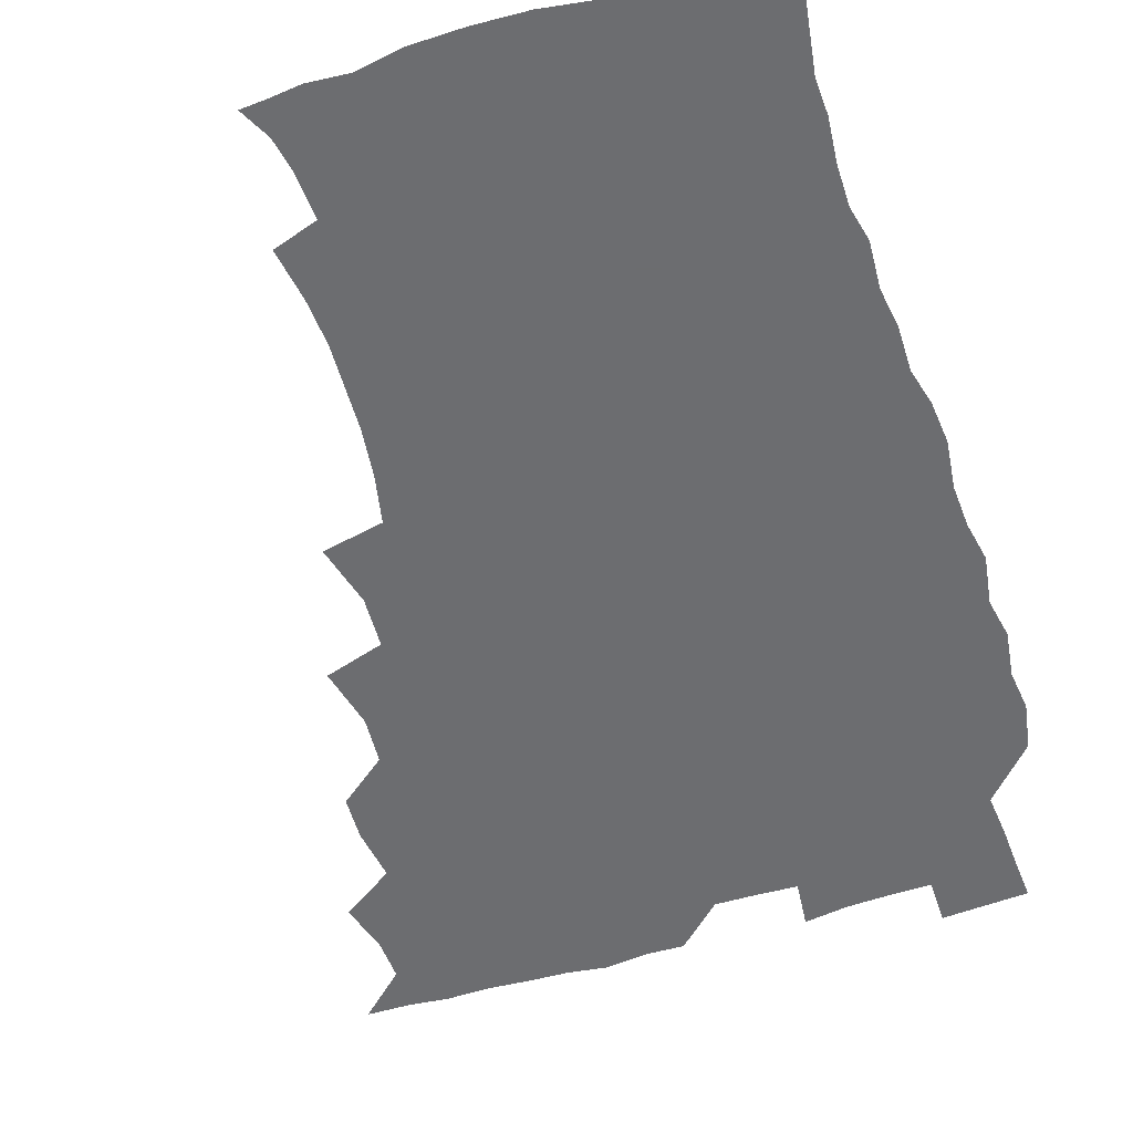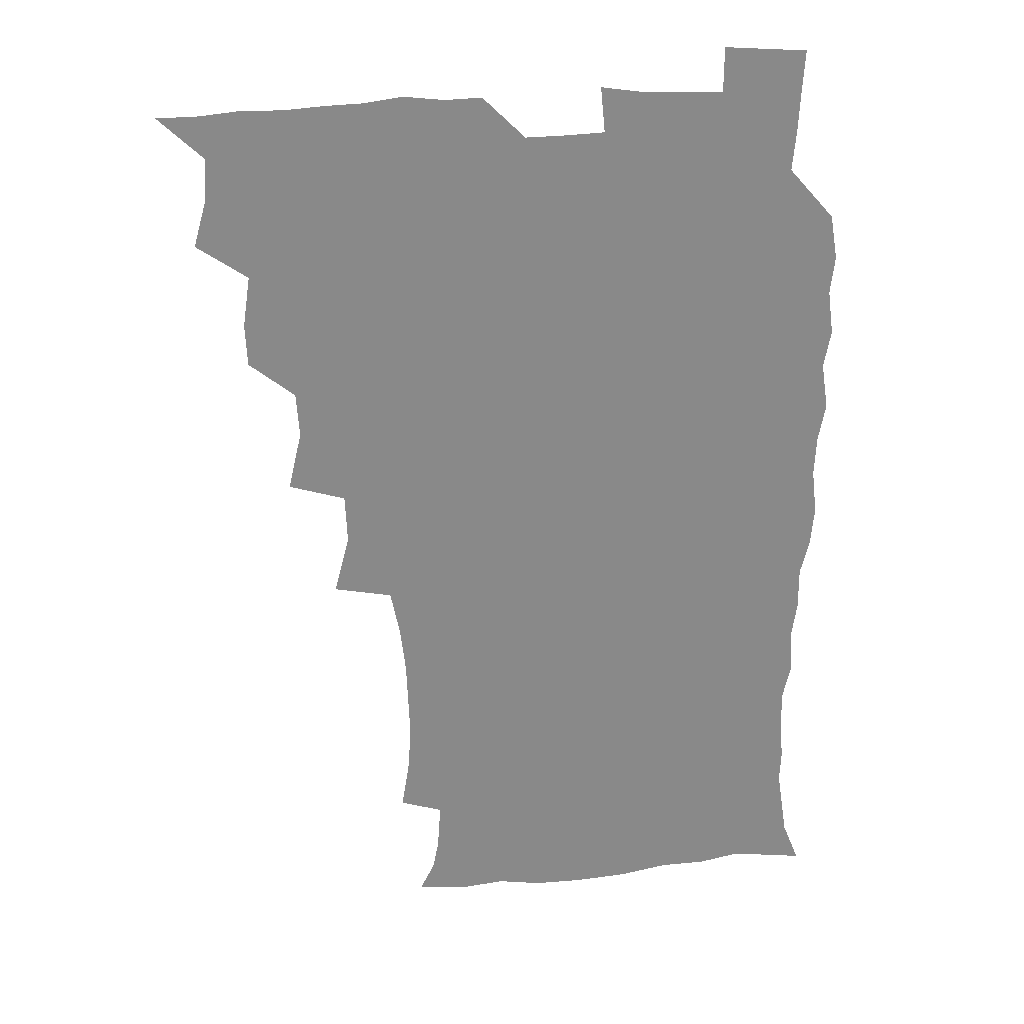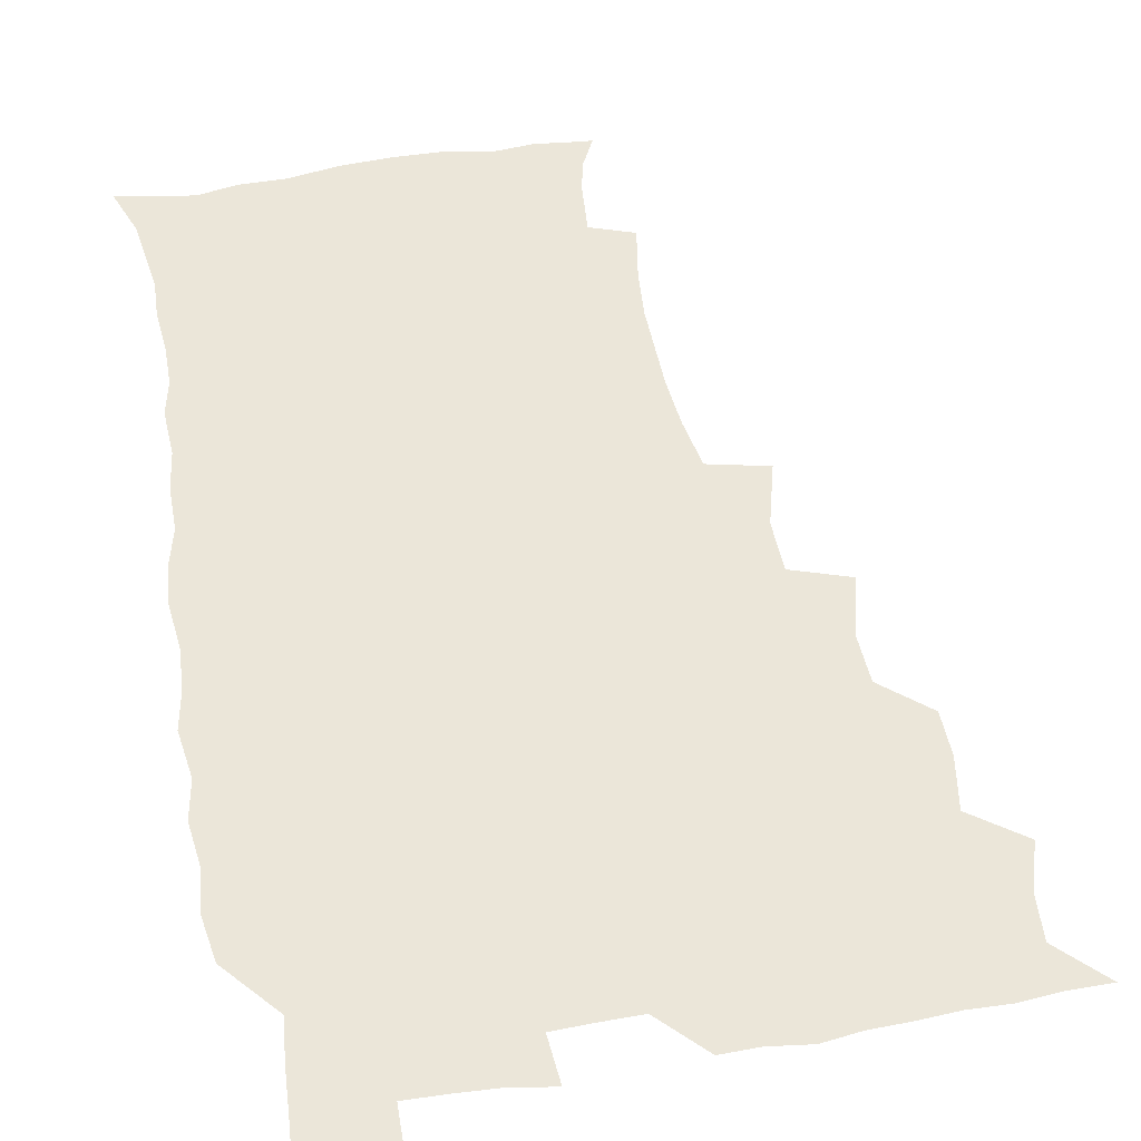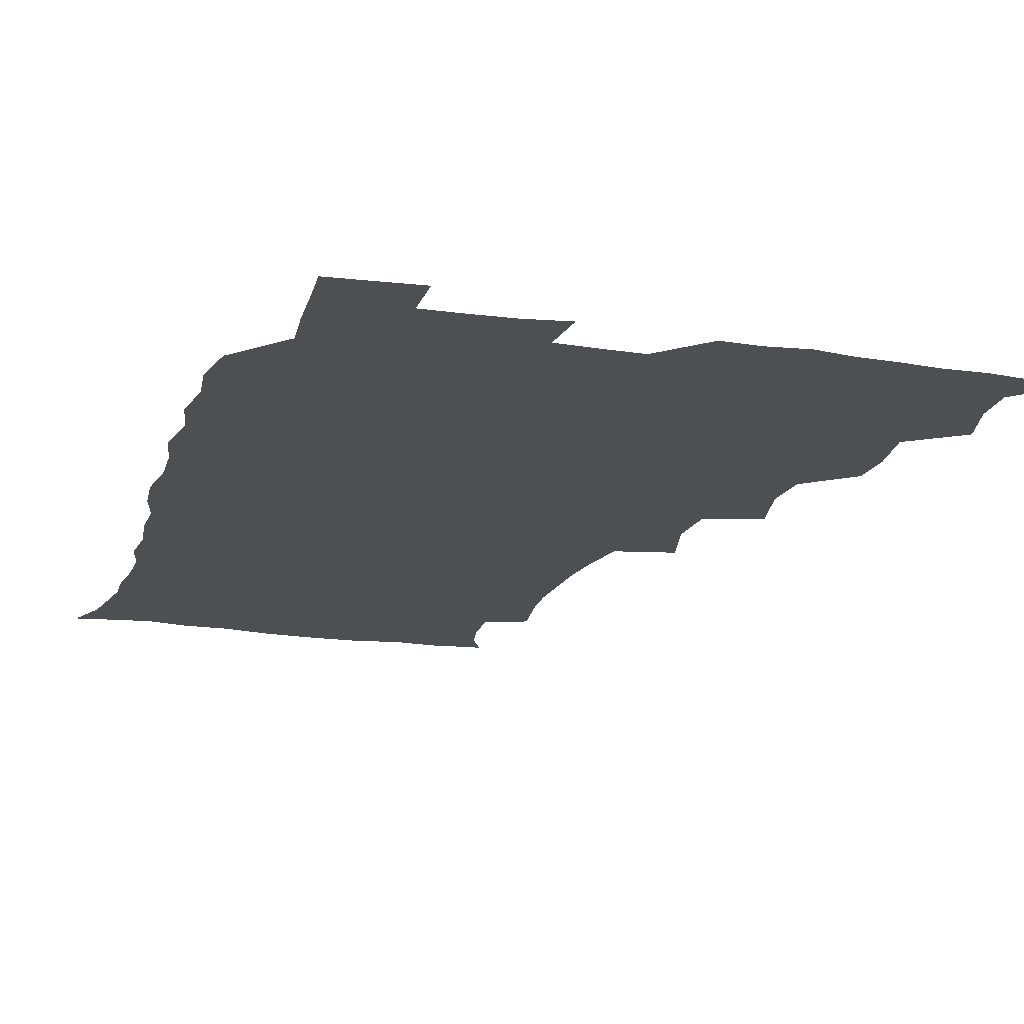
<metadata>
{"format":"obj","ext":"obj","renderer":"f3d","projection":"perspective","resolution":1024,"background":"white","views":[{"elev":-54.0,"azim":17.7,"up":"+Z"},{"elev":27.3,"azim":-9.2,"up":"+Y"},{"elev":55.3,"azim":169.9,"up":"+Z"},{"elev":-18.1,"azim":163.2,"up":"+Z"}]}
</metadata>
<code>
v 465.8 525.2 0
v 476.6 475.8 0
v 481.7 493.8 0
v 482.4 509.3 0
v 481.4 525.2 0
v 493.7 427.2 0
v 493 443.2 0
v 495.7 462.4 0
v 497.8 479.4 0
v 498.6 494.7 0
v 498.1 509.5 0
v 496.3 526.5 0
v 506.9 374.1 0
v 512.1 396.2 0
v 510.9 413.2 0
v 513.3 433.1 0
v 511.4 447.9 0
v 510.5 462.6 0
v 514.3 480.6 0
v 514 495 0
v 513 509.8 0
v 511.8 526 0
v 523.3 326.4 0
v 529.1 348.7 0
v 528.3 367.2 0
v 528.2 385.4 0
v 529.3 403.6 0
v 527.7 418.1 0
v 528.7 435.2 0
v 528.9 450.8 0
v 529.1 466.2 0
v 528.8 480.8 0
v 528.5 495.4 0
v 527.7 510.3 0
v 526.4 526.9 0
v 548 219.3 0
v 551 238.2 0
v 552.2 255.1 0
v 551.6 269.8 0
v 551 286.4 0
v 549 303.7 0
v 545.4 321.6 0
v 544.4 339.3 0
v 544.1 356 0
v 544.7 374.1 0
v 543.4 389.1 0
v 543.5 405.3 0
v 543.7 421.1 0
v 544.5 437.2 0
v 544.4 452 0
v 545.4 467.1 0
v 544.4 481.2 0
v 543.2 495.8 0
v 542.4 510.3 0
v 541 527.2 0
v 555.1 173.7 0
v 560.8 184.8 0
v 563 196 0
v 564.2 213.8 0
v 566.3 234.1 0
v 565.2 248.3 0
v 565.8 264.9 0
v 564.2 278.6 0
v 564.6 297.9 0
v 561.7 311.7 0
v 560.7 328.9 0
v 558.9 343.6 0
v 559.7 361.3 0
v 559.2 376.9 0
v 559.5 393.2 0
v 558.9 408 0
v 560.3 424.5 0
v 559.2 438.2 0
v 560.4 453.9 0
v 559.6 467.5 0
v 558.9 481.4 0
v 558.2 495.6 0
v 556.7 511.7 0
v 555.1 529 0
v 564.6 173 0
v 572.4 188.3 0
v 576.4 205.5 0
v 579.1 224.8 0
v 579.6 241.1 0
v 579.6 256.9 0
v 578.4 270.5 0
v 578.2 287 0
v 577.6 303.5 0
v 576.2 317.8 0
v 575.9 334.8 0
v 575.2 350 0
v 573.5 362.8 0
v 573.5 378.8 0
v 574 395.1 0
v 575 411.7 0
v 574.3 425.1 0
v 573.9 439.1 0
v 574.4 454 0
v 573.6 467.7 0
v 573.6 481.5 0
v 572.7 495.7 0
v 571.1 512.1 0
v 570.4 527 0
v 575.7 171.6 0
v 587.2 194.2 0
v 591.6 213.9 0
v 592 228.6 0
v 592.3 244.4 0
v 592 259.6 0
v 591.6 274.4 0
v 591 289.6 0
v 590.3 305.3 0
v 590.7 323.1 0
v 589.4 336.4 0
v 588.4 350.3 0
v 588.6 366.5 0
v 587.9 381.1 0
v 588.4 395 0
v 588.6 411 0
v 588.1 424.7 0
v 588.1 439.3 0
v 588.6 454.2 0
v 588.2 467.9 0
v 587.8 481.8 0
v 586.9 496.5 0
v 585.6 512 0
v 584.4 527.3 0
v 590.7 172.7 0
v 601.7 197.5 0
v 604.6 216.1 0
v 605.5 232.4 0
v 605.3 246.2 0
v 604.6 259.8 0
v 604.4 276 0
v 604.2 292.4 0
v 603.8 306.9 0
v 603.7 324.3 0
v 603 337.6 0
v 602.9 353 0
v 602.4 366.7 0
v 601.3 377.7 0
v 602 395.2 0
v 602.7 411.9 0
v 602.3 425.5 0
v 602.9 441 0
v 602.5 454.3 0
v 602.4 468.1 0
v 602 482 0
v 602.1 496 0
v 600.6 511.3 0
v 607.2 169.7 0
v 615.6 197.6 0
v 617.7 217.4 0
v 618.2 232.5 0
v 618.3 248.2 0
v 618 262.4 0
v 617.9 278.8 0
v 617.3 291.7 0
v 617 309.1 0
v 617.1 324.1 0
v 616.6 338.5 0
v 616.6 353.3 0
v 616.6 368.9 0
v 616.7 382.5 0
v 616.4 396.9 0
v 616.5 412.5 0
v 616.4 425.7 0
v 616.6 440.8 0
v 616.9 454.7 0
v 617.1 468.4 0
v 617 482 0
v 616.4 496.5 0
v 615.6 511.4 0
v 626 169.2 0
v 630.1 196.3 0
v 631 215.4 0
v 631.2 233.3 0
v 631.2 248.5 0
v 631.3 263.4 0
v 630.9 278.8 0
v 630.9 293.4 0
v 630.6 306.5 0
v 630.2 324.9 0
v 630.3 336.7 0
v 630.1 353.5 0
v 630.2 367.9 0
v 630.2 383 0
v 630.3 397 0
v 630.2 412.1 0
v 630.4 426.5 0
v 630.5 440.6 0
v 630.7 454.6 0
v 630.8 468.5 0
v 631.1 482.1 0
v 631.2 496.1 0
v 630.5 511.9 0
v 628.8 529.1 0
v 645.1 170 0
v 645 198.1 0
v 644.7 217.3 0
v 644.7 231.9 0
v 644.4 247.3 0
v 644.4 263.3 0
v 643.9 278.7 0
v 643.9 295.9 0
v 644 308 0
v 643.3 324.8 0
v 643.7 338.6 0
v 643.7 352.7 0
v 643.9 367.7 0
v 643.9 382.4 0
v 644 396.8 0
v 644 411.4 0
v 644.2 426.3 0
v 644.4 440.4 0
v 644.7 454.2 0
v 645 468.1 0
v 645.3 482.1 0
v 645.5 496.3 0
v 645.5 510.8 0
v 644.8 526.5 0
v 664.2 172.8 0
v 659.9 197.6 0
v 658.5 215.4 0
v 657.6 232.1 0
v 658.4 244.7 0
v 657.1 263.2 0
v 658.1 275.5 0
v 656.9 293.6 0
v 656.9 308.8 0
v 656.9 323.4 0
v 656.8 338.8 0
v 657 352.8 0
v 658.1 365.9 0
v 658.1 380.6 0
v 658 395.5 0
v 658.3 409.5 0
v 657.7 426.4 0
v 657.9 440.7 0
v 658.5 454.5 0
v 658.9 468.4 0
v 659.5 482.1 0
v 659.9 496.1 0
v 660.1 510.6 0
v 659.9 525.7 0
v 681.6 172.7 0
v 674.7 196.5 0
v 672.8 212.8 0
v 672.2 227.9 0
v 671.3 244.4 0
v 670.7 260.3 0
v 670.8 275.1 0
v 669.7 292.6 0
v 670.1 306.8 0
v 671.7 319.5 0
v 670.9 335.8 0
v 672.1 349 0
v 671.4 365.4 0
v 671.4 380.6 0
v 671.7 395 0
v 671.4 410.6 0
v 672.7 423.9 0
v 673.5 438 0
v 672.8 453.5 0
v 672.9 467.8 0
v 673.8 481.6 0
v 674.1 496 0
v 674.7 510.6 0
v 675.1 525.3 0
v 675.2 542.1 0
v 696.5 175.1 0
v 688.8 195.4 0
v 686.9 210.4 0
v 685.2 226.6 0
v 685.1 240.8 0
v 683.8 258 0
v 683.5 273.8 0
v 683.6 288.7 0
v 684.9 302 0
v 684.1 319.2 0
v 685.1 333 0
v 684.9 348.7 0
v 685.4 363 0
v 685.6 378 0
v 686.7 392 0
v 686.7 407.1 0
v 688 421 0
v 687 437.5 0
v 688.2 451.2 0
v 687.7 466.4 0
v 687.5 481.6 0
v 688.3 495.4 0
v 689.4 509.8 0
v 690.2 524.9 0
v 690.5 540.8 0
v 711.7 172.9 0
v 703.7 192 0
v 700.5 207.4 0
v 699.8 221.2 0
v 698.2 237.4 0
v 697.9 252.2 0
v 697.7 267.8 0
v 698.2 282.7 0
v 698.1 298.4 0
v 697.9 314.4 0
v 700 327.7 0
v 701 342.5 0
v 699.4 359.4 0
v 702.6 372 0
v 702.1 387.9 0
v 700.9 404.5 0
v 702.7 418.2 0
v 702.1 434.3 0
v 702.8 448.8 0
v 702.8 464.1 0
v 701.9 479.6 0
v 703.3 493.3 0
v 704.7 508.8 0
v 705.5 524.3 0
v 706.5 539.5 0
v 725.2 170.6 0
v 718.8 186.9 0
v 716.8 199.7 0
v 714.7 213.9 0
v 715.2 226.6 0
v 713.8 242.2 0
v 713.7 257.1 0
v 716.6 269.7 0
v 715.6 286.6 0
v 717.7 301.1 0
v 717.6 317.3 0
v 721.1 330.9 0
v 722.5 345.9 0
v 720.5 363.4 0
v 721.3 378.7 0
v 724.1 393.2 0
v 721.4 410.9 0
v 724.1 425.2 0
v 721.9 442.3 0
v 723.5 456.7 0
v 720.7 473.7 0
f 4 5 1
f 8 9 2
f 2 9 3
f 9 10 3
f 3 10 4
f 10 11 4
f 4 11 5
f 11 12 5
f 15 16 6
f 6 16 7
f 16 17 7
f 7 17 8
f 17 18 8
f 8 18 9
f 18 19 9
f 9 19 10
f 19 20 10
f 10 20 11
f 20 21 11
f 11 21 12
f 21 22 12
f 25 26 13
f 13 26 14
f 26 27 14
f 14 27 15
f 27 28 15
f 15 28 16
f 28 29 16
f 16 29 17
f 29 30 17
f 17 30 18
f 30 31 18
f 18 31 19
f 31 32 19
f 19 32 20
f 32 33 20
f 20 33 21
f 33 34 21
f 21 34 22
f 34 35 22
f 42 43 23
f 23 43 24
f 43 44 24
f 24 44 25
f 44 45 25
f 25 45 26
f 45 46 26
f 26 46 27
f 46 47 27
f 27 47 28
f 47 48 28
f 28 48 29
f 48 49 29
f 29 49 30
f 49 50 30
f 30 50 31
f 50 51 31
f 31 51 32
f 51 52 32
f 32 52 33
f 52 53 33
f 33 53 34
f 53 54 34
f 34 54 35
f 54 55 35
f 59 60 36
f 36 60 37
f 60 61 37
f 37 61 38
f 61 62 38
f 38 62 39
f 62 63 39
f 39 63 40
f 63 64 40
f 40 64 41
f 64 65 41
f 41 65 42
f 65 66 42
f 42 66 43
f 66 67 43
f 43 67 44
f 67 68 44
f 44 68 45
f 68 69 45
f 45 69 46
f 69 70 46
f 46 70 47
f 70 71 47
f 47 71 48
f 71 72 48
f 48 72 49
f 72 73 49
f 49 73 50
f 73 74 50
f 50 74 51
f 74 75 51
f 51 75 52
f 75 76 52
f 52 76 53
f 76 77 53
f 53 77 54
f 77 78 54
f 54 78 55
f 78 79 55
f 56 80 57
f 80 81 57
f 57 81 58
f 81 82 58
f 58 82 59
f 82 83 59
f 59 83 60
f 83 84 60
f 60 84 61
f 84 85 61
f 61 85 62
f 85 86 62
f 62 86 63
f 86 87 63
f 63 87 64
f 87 88 64
f 64 88 65
f 88 89 65
f 65 89 66
f 89 90 66
f 66 90 67
f 90 91 67
f 67 91 68
f 91 92 68
f 68 92 69
f 92 93 69
f 69 93 70
f 93 94 70
f 70 94 71
f 94 95 71
f 71 95 72
f 95 96 72
f 72 96 73
f 96 97 73
f 73 97 74
f 97 98 74
f 74 98 75
f 98 99 75
f 75 99 76
f 99 100 76
f 76 100 77
f 100 101 77
f 77 101 78
f 101 102 78
f 78 102 79
f 102 103 79
f 80 104 81
f 104 105 81
f 81 105 82
f 105 106 82
f 82 106 83
f 106 107 83
f 83 107 84
f 107 108 84
f 84 108 85
f 108 109 85
f 85 109 86
f 109 110 86
f 86 110 87
f 110 111 87
f 87 111 88
f 111 112 88
f 88 112 89
f 112 113 89
f 89 113 90
f 113 114 90
f 90 114 91
f 114 115 91
f 91 115 92
f 115 116 92
f 92 116 93
f 116 117 93
f 93 117 94
f 117 118 94
f 94 118 95
f 118 119 95
f 95 119 96
f 119 120 96
f 96 120 97
f 120 121 97
f 97 121 98
f 121 122 98
f 98 122 99
f 122 123 99
f 99 123 100
f 123 124 100
f 100 124 101
f 124 125 101
f 101 125 102
f 125 126 102
f 102 126 103
f 126 127 103
f 104 128 105
f 128 129 105
f 105 129 106
f 129 130 106
f 106 130 107
f 130 131 107
f 107 131 108
f 131 132 108
f 108 132 109
f 132 133 109
f 109 133 110
f 133 134 110
f 110 134 111
f 134 135 111
f 111 135 112
f 135 136 112
f 112 136 113
f 136 137 113
f 113 137 114
f 137 138 114
f 114 138 115
f 138 139 115
f 115 139 116
f 139 140 116
f 116 140 117
f 140 141 117
f 117 141 118
f 141 142 118
f 118 142 119
f 142 143 119
f 119 143 120
f 143 144 120
f 120 144 121
f 144 145 121
f 121 145 122
f 145 146 122
f 122 146 123
f 146 147 123
f 123 147 124
f 147 148 124
f 124 148 125
f 148 149 125
f 125 149 126
f 149 150 126
f 126 150 127
f 128 151 129
f 151 152 129
f 129 152 130
f 152 153 130
f 130 153 131
f 153 154 131
f 131 154 132
f 154 155 132
f 132 155 133
f 155 156 133
f 133 156 134
f 156 157 134
f 134 157 135
f 157 158 135
f 135 158 136
f 158 159 136
f 136 159 137
f 159 160 137
f 137 160 138
f 160 161 138
f 138 161 139
f 161 162 139
f 139 162 140
f 162 163 140
f 140 163 141
f 163 164 141
f 141 164 142
f 164 165 142
f 142 165 143
f 165 166 143
f 143 166 144
f 166 167 144
f 144 167 145
f 167 168 145
f 145 168 146
f 168 169 146
f 146 169 147
f 169 170 147
f 147 170 148
f 170 171 148
f 148 171 149
f 171 172 149
f 149 172 150
f 172 173 150
f 151 174 152
f 174 175 152
f 152 175 153
f 175 176 153
f 153 176 154
f 176 177 154
f 154 177 155
f 177 178 155
f 155 178 156
f 178 179 156
f 156 179 157
f 179 180 157
f 157 180 158
f 180 181 158
f 158 181 159
f 181 182 159
f 159 182 160
f 182 183 160
f 160 183 161
f 183 184 161
f 161 184 162
f 184 185 162
f 162 185 163
f 185 186 163
f 163 186 164
f 186 187 164
f 164 187 165
f 187 188 165
f 165 188 166
f 188 189 166
f 166 189 167
f 189 190 167
f 167 190 168
f 190 191 168
f 168 191 169
f 191 192 169
f 169 192 170
f 192 193 170
f 170 193 171
f 193 194 171
f 171 194 172
f 194 195 172
f 172 195 173
f 195 196 173
f 174 198 175
f 198 199 175
f 175 199 176
f 199 200 176
f 176 200 177
f 200 201 177
f 177 201 178
f 201 202 178
f 178 202 179
f 202 203 179
f 179 203 180
f 203 204 180
f 180 204 181
f 204 205 181
f 181 205 182
f 205 206 182
f 182 206 183
f 206 207 183
f 183 207 184
f 207 208 184
f 184 208 185
f 208 209 185
f 185 209 186
f 209 210 186
f 186 210 187
f 210 211 187
f 187 211 188
f 211 212 188
f 188 212 189
f 212 213 189
f 189 213 190
f 213 214 190
f 190 214 191
f 214 215 191
f 191 215 192
f 215 216 192
f 192 216 193
f 216 217 193
f 193 217 194
f 217 218 194
f 194 218 195
f 218 219 195
f 195 219 196
f 219 220 196
f 196 220 197
f 220 221 197
f 198 222 199
f 222 223 199
f 199 223 200
f 223 224 200
f 200 224 201
f 224 225 201
f 201 225 202
f 225 226 202
f 202 226 203
f 226 227 203
f 203 227 204
f 227 228 204
f 204 228 205
f 228 229 205
f 205 229 206
f 229 230 206
f 206 230 207
f 230 231 207
f 207 231 208
f 231 232 208
f 208 232 209
f 232 233 209
f 209 233 210
f 233 234 210
f 210 234 211
f 234 235 211
f 211 235 212
f 235 236 212
f 212 236 213
f 236 237 213
f 213 237 214
f 237 238 214
f 214 238 215
f 238 239 215
f 215 239 216
f 239 240 216
f 216 240 217
f 240 241 217
f 217 241 218
f 241 242 218
f 218 242 219
f 242 243 219
f 219 243 220
f 243 244 220
f 220 244 221
f 244 245 221
f 222 246 223
f 246 247 223
f 223 247 224
f 247 248 224
f 224 248 225
f 248 249 225
f 225 249 226
f 249 250 226
f 226 250 227
f 250 251 227
f 227 251 228
f 251 252 228
f 228 252 229
f 252 253 229
f 229 253 230
f 253 254 230
f 230 254 231
f 254 255 231
f 231 255 232
f 255 256 232
f 232 256 233
f 256 257 233
f 233 257 234
f 257 258 234
f 234 258 235
f 258 259 235
f 235 259 236
f 259 260 236
f 236 260 237
f 260 261 237
f 237 261 238
f 261 262 238
f 238 262 239
f 262 263 239
f 239 263 240
f 263 264 240
f 240 264 241
f 264 265 241
f 241 265 242
f 265 266 242
f 242 266 243
f 266 267 243
f 243 267 244
f 267 268 244
f 244 268 245
f 268 269 245
f 246 271 247
f 271 272 247
f 247 272 248
f 272 273 248
f 248 273 249
f 273 274 249
f 249 274 250
f 274 275 250
f 250 275 251
f 275 276 251
f 251 276 252
f 276 277 252
f 252 277 253
f 277 278 253
f 253 278 254
f 278 279 254
f 254 279 255
f 279 280 255
f 255 280 256
f 280 281 256
f 256 281 257
f 281 282 257
f 257 282 258
f 282 283 258
f 258 283 259
f 283 284 259
f 259 284 260
f 284 285 260
f 260 285 261
f 285 286 261
f 261 286 262
f 286 287 262
f 262 287 263
f 287 288 263
f 263 288 264
f 288 289 264
f 264 289 265
f 289 290 265
f 265 290 266
f 290 291 266
f 266 291 267
f 291 292 267
f 267 292 268
f 292 293 268
f 268 293 269
f 293 294 269
f 269 294 270
f 294 295 270
f 271 296 272
f 296 297 272
f 272 297 273
f 297 298 273
f 273 298 274
f 298 299 274
f 274 299 275
f 299 300 275
f 275 300 276
f 300 301 276
f 276 301 277
f 301 302 277
f 277 302 278
f 302 303 278
f 278 303 279
f 303 304 279
f 279 304 280
f 304 305 280
f 280 305 281
f 305 306 281
f 281 306 282
f 306 307 282
f 282 307 283
f 307 308 283
f 283 308 284
f 308 309 284
f 284 309 285
f 309 310 285
f 285 310 286
f 310 311 286
f 286 311 287
f 311 312 287
f 287 312 288
f 312 313 288
f 288 313 289
f 313 314 289
f 289 314 290
f 314 315 290
f 290 315 291
f 315 316 291
f 291 316 292
f 316 317 292
f 292 317 293
f 317 318 293
f 293 318 294
f 318 319 294
f 294 319 295
f 319 320 295
f 296 321 297
f 321 322 297
f 297 322 298
f 322 323 298
f 298 323 299
f 323 324 299
f 299 324 300
f 324 325 300
f 300 325 301
f 325 326 301
f 301 326 302
f 326 327 302
f 302 327 303
f 327 328 303
f 303 328 304
f 328 329 304
f 304 329 305
f 329 330 305
f 305 330 306
f 330 331 306
f 306 331 307
f 331 332 307
f 307 332 308
f 332 333 308
f 308 333 309
f 333 334 309
f 309 334 310
f 334 335 310
f 310 335 311
f 335 336 311
f 311 336 312
f 336 337 312
f 312 337 313
f 337 338 313
f 313 338 314
f 338 339 314
f 314 339 315
f 339 340 315
f 315 340 316
f 340 341 316
f 316 341 317

</code>
